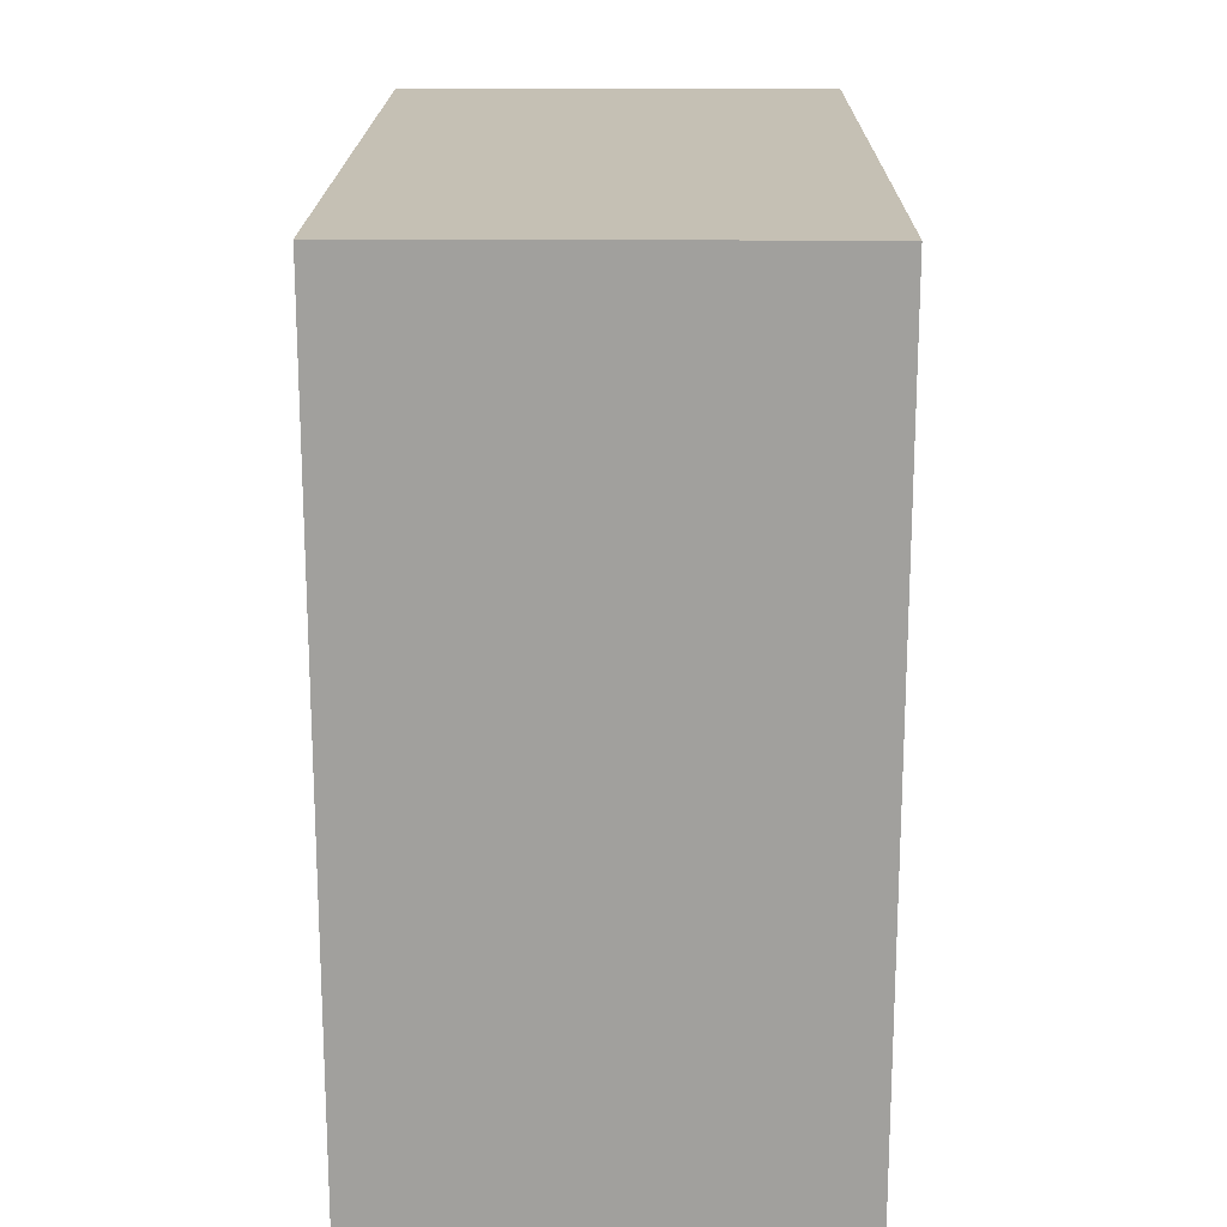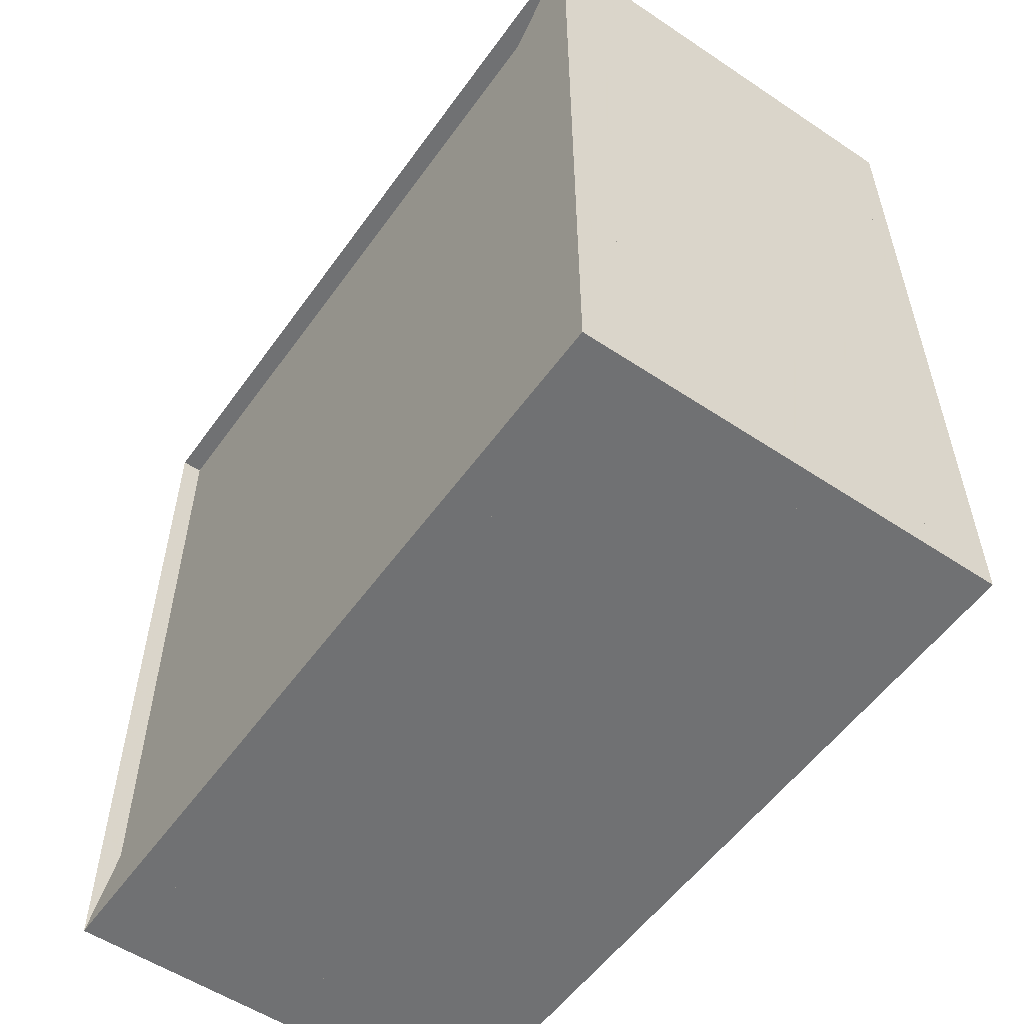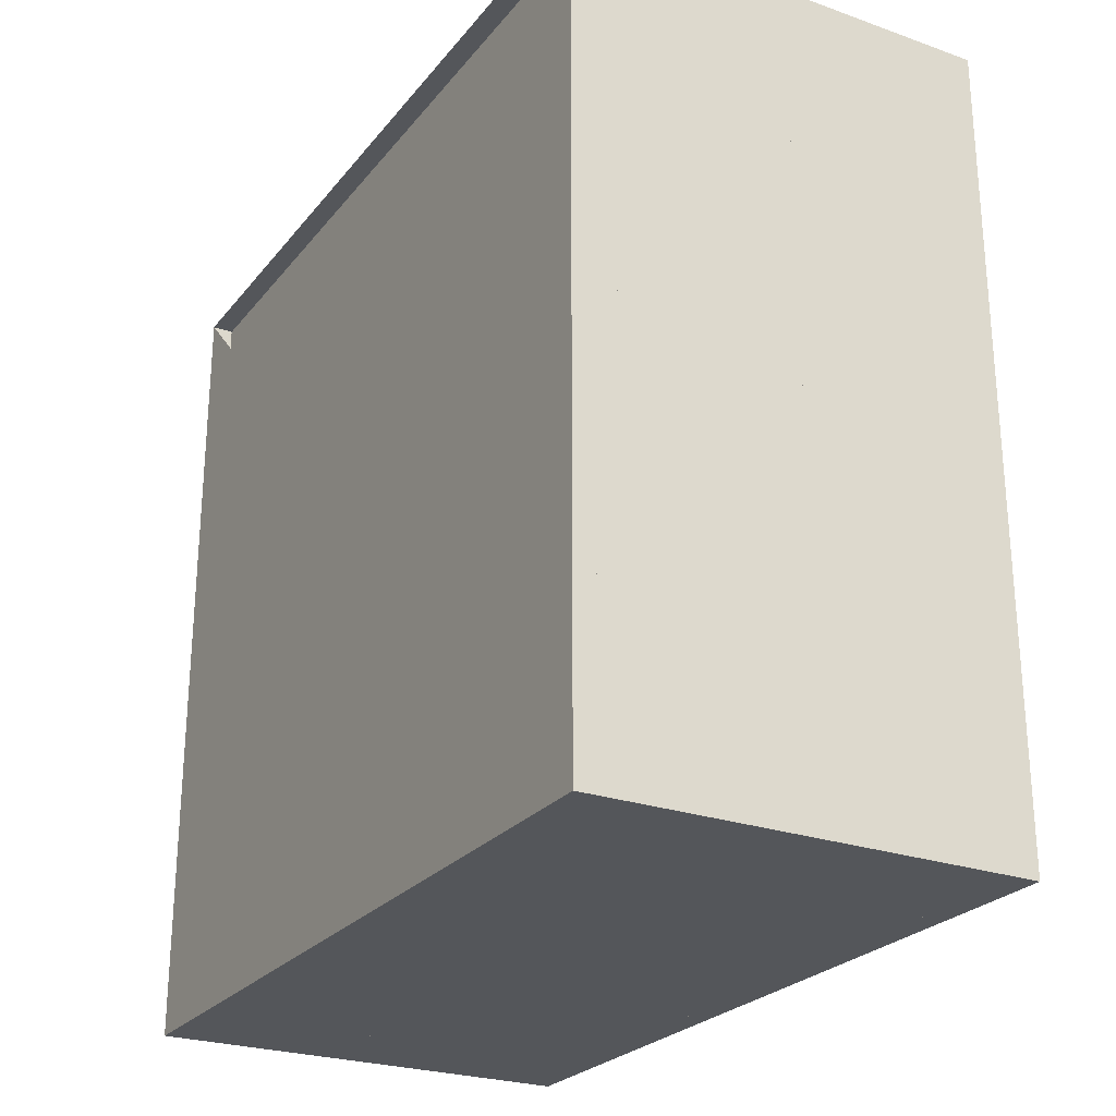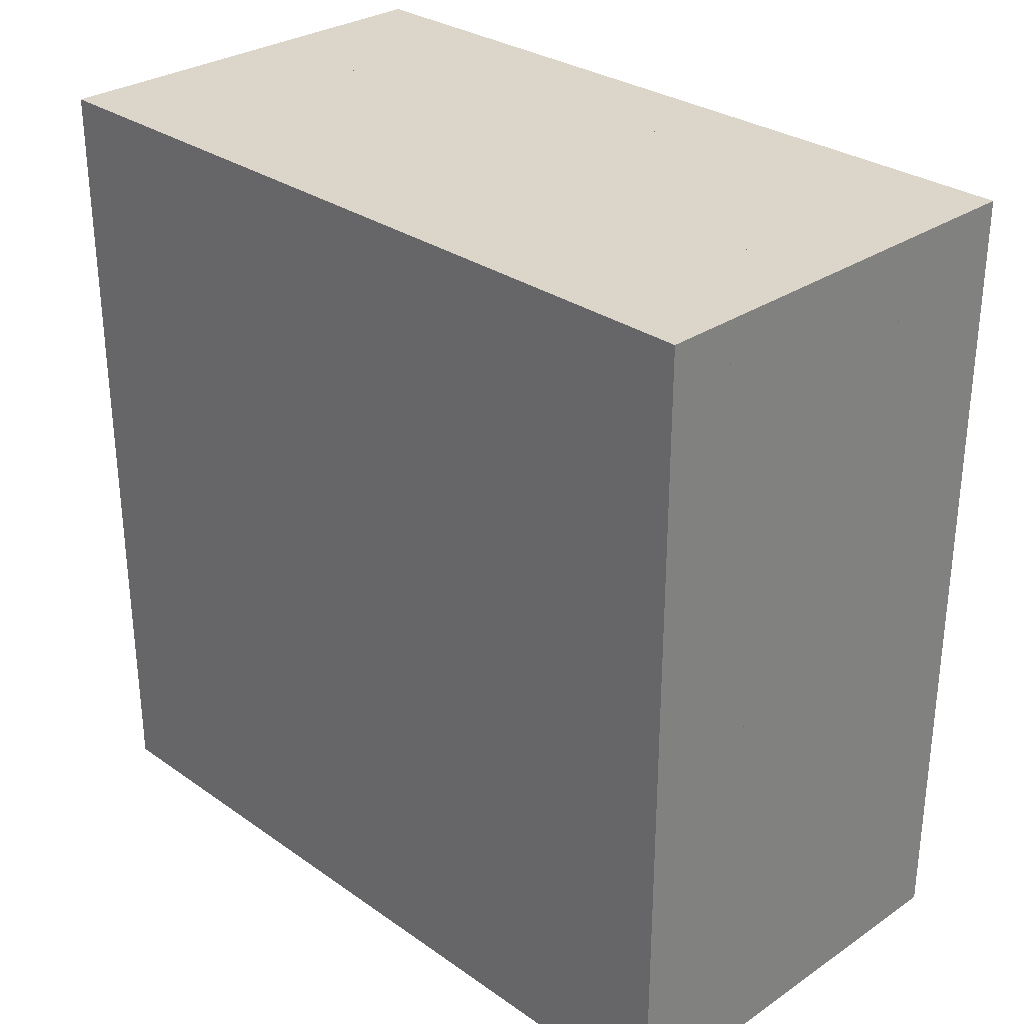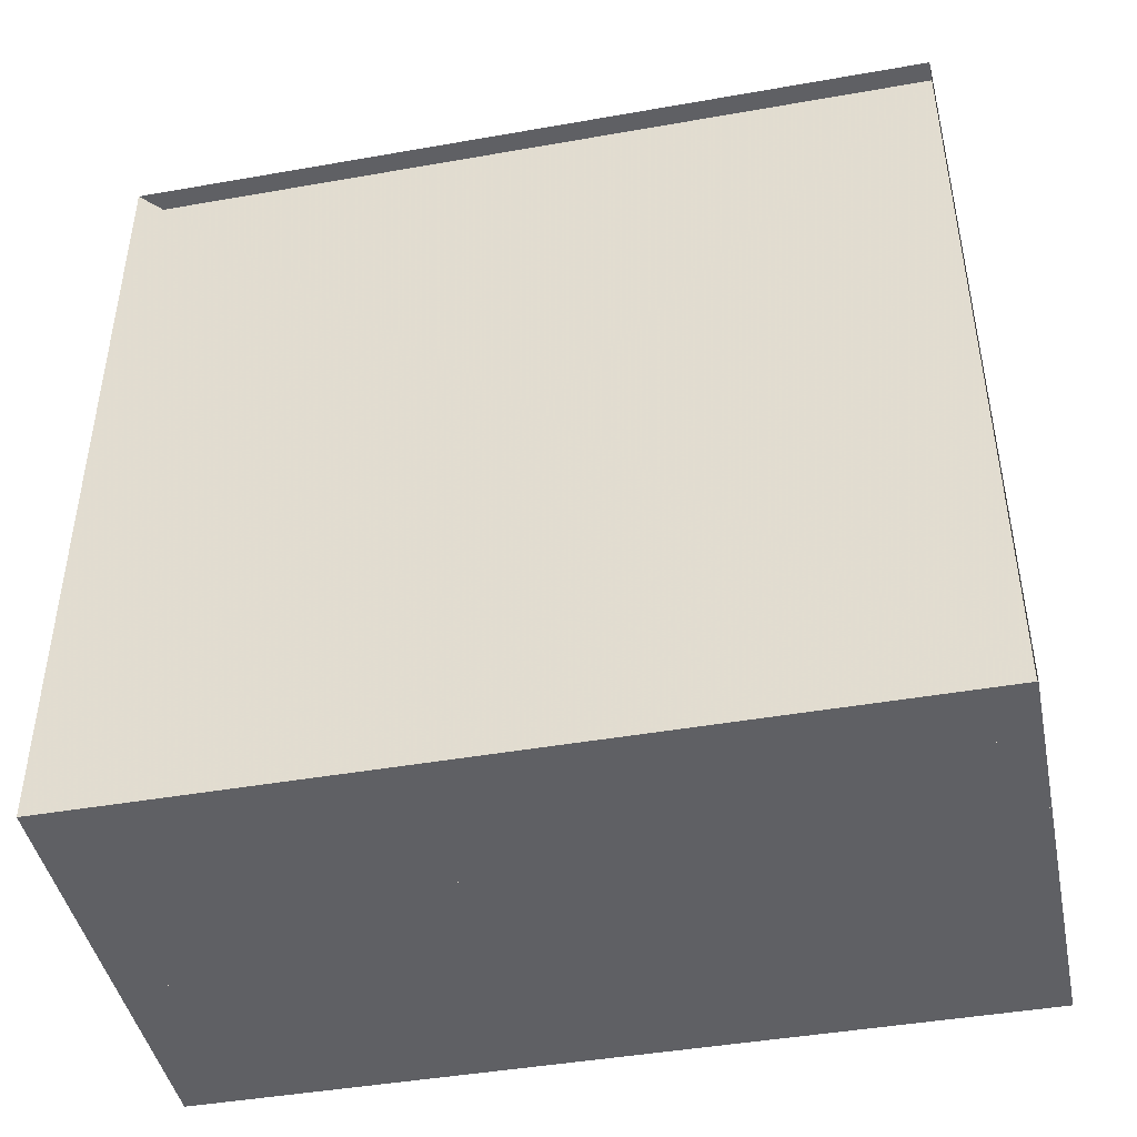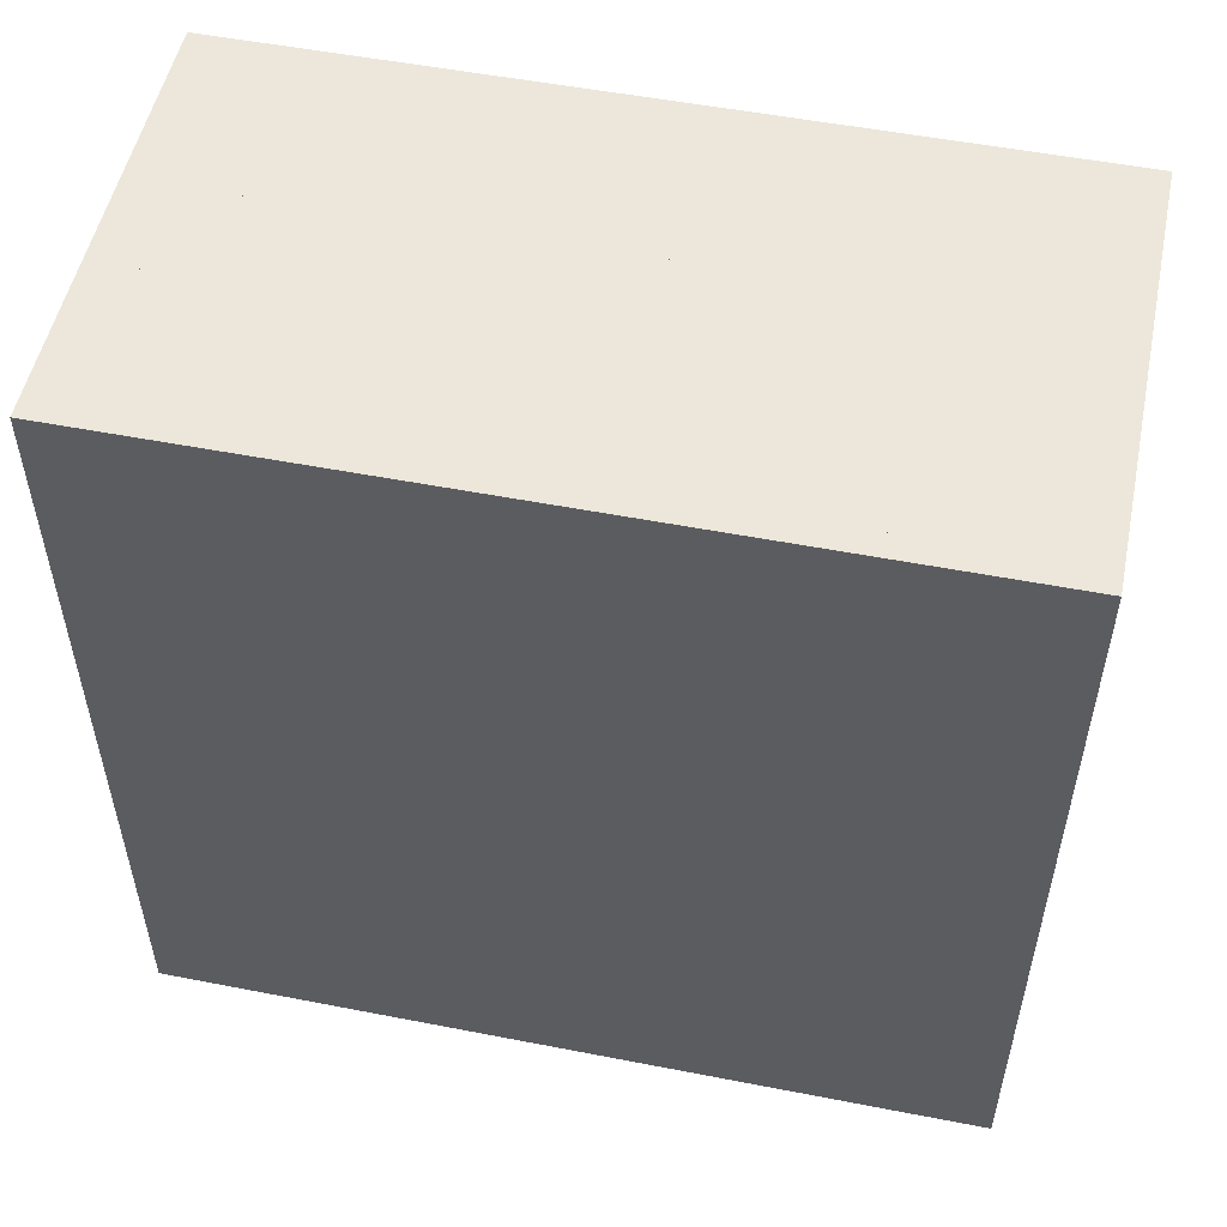
<metadata>
{"format":"obj","ext":"obj","renderer":"f3d","projection":"perspective","resolution":1024,"background":"white","views":[{"elev":18.3,"azim":-179.4,"up":"+Y"},{"elev":-55.1,"azim":-35.1,"up":"+Z"},{"elev":-25.4,"azim":-29.5,"up":"+Y"},{"elev":29.8,"azim":135.5,"up":"+Y"},{"elev":-44.3,"azim":-78.4,"up":"+Y"},{"elev":52.6,"azim":101.8,"up":"+Y"}]}
</metadata>
<code>
v 0 -1 -1
v 0 -1 1
v 0 1 1
v 0 1 -1
v 0.05278 -1 -1
v 0.05278 -1 1
v 0.05278 1 1
v 0.05278 1 -1
v 0.1058 -1 -1
v 0.1058 -1 1
v 0.1058 1 1
v 0.1058 1 -1
v 0.1592 -1 -1
v 0.1592 -1 1
v 0.1592 1 1
v 0.1592 1 -1
v 0.2133 -1 -1
v 0.2133 -1 1
v 0.2133 1 1
v 0.2133 1 -1
v 0.2679 -1 -1
v 0.2679 -1 1
v 0.2679 1 1
v 0.2679 1 -1
v 0.3233 -1 -1
v 0.3233 -1 1
v 0.3233 1 1
v 0.3233 1 -1
v 0.3792 -1 -1
v 0.3792 -1 1
v 0.3792 1 1
v 0.3792 1 -1
v 0.4357 -1 -1
v 0.4357 -1 1
v 0.4357 1 1
v 0.4357 1 -1
v 0.4926 -1 -1
v 0.4926 -1 1
v 0.4926 1 1
v 0.4926 1 -1
v 0.5499 -1 -1
v 0.5499 -1 1
v 0.5499 1 1
v 0.5499 1 -1
v 0.6074 -1 -1
v 0.6074 -1 1
v 0.6074 1 1
v 0.6074 1 -1
v 0.665 -1 -1
v 0.665 -1 1
v 0.665 1 1
v 0.665 1 -1
v 0.7228 -1 -1
v 0.7228 -1 1
v 0.7228 1 1
v 0.7228 1 -1
v 0.7806 -1 -1
v 0.7806 -1 1
v 0.7806 1 1
v 0.7806 1 -1
v 0.8384 -1 -1
v 0.8384 -1 1
v 0.8384 1 1
v 0.8384 1 -1
v 0.8963 -1 -1
v 0.8963 -1 1
v 0.8963 1 1
v 0.8963 1 -1
v 0.9542 -1 -1
v 0.9542 -1 1
v 0.9542 1 1
v 0.9542 1 -1
v 1.012 -1 -1
v 1.012 -1 1
v 1.012 1 1
v 1.012 1 -1
v 1.07 -1 -1
v 1.07 -1 1
v 1.07 1 1
v 1.07 1 -1
f 1 2 4 5
f 5 6 7 8
f 5 6 2 1
f 6 7 3 2
f 7 8 4 3
f 8 5 1 4
f 9 10 11 12
f 9 10 6 5
f 10 11 7 6
f 11 12 8 7
f 12 9 5 8
f 13 14 15 16
f 13 14 10 9
f 14 15 11 10
f 15 16 12 11
f 16 13 9 12
f 17 18 19 20
f 17 18 14 13
f 18 19 15 14
f 19 20 16 15
f 20 17 13 16
f 21 22 23 24
f 21 22 18 17
f 22 23 19 18
f 23 24 20 19
f 24 21 17 20
f 25 26 27 28
f 25 26 22 21
f 26 27 23 22
f 27 28 24 23
f 28 25 21 24
f 29 30 31 32
f 29 30 26 25
f 30 31 27 26
f 31 32 28 27
f 32 29 25 28
f 33 34 35 36
f 33 34 30 29
f 34 35 31 30
f 35 36 32 31
f 36 33 29 32
f 37 38 39 40
f 37 38 34 33
f 38 39 35 34
f 39 40 36 35
f 40 37 33 36
f 41 42 43 44
f 41 42 38 37
f 42 43 39 38
f 43 44 40 39
f 44 41 37 40
f 45 46 47 48
f 45 46 42 41
f 46 47 43 42
f 47 48 44 43
f 48 45 41 44
f 49 50 51 52
f 49 50 46 45
f 50 51 47 46
f 51 52 48 47
f 52 49 45 48
f 53 54 55 56
f 53 54 50 49
f 54 55 51 50
f 55 56 52 51
f 56 53 49 52
f 57 58 59 60
f 57 58 54 53
f 58 59 55 54
f 59 60 56 55
f 60 57 53 56
f 61 62 63 64
f 61 62 58 57
f 62 63 59 58
f 63 64 60 59
f 64 61 57 60
f 65 66 67 68
f 65 66 62 61
f 66 67 63 62
f 67 68 64 63
f 68 65 61 64
f 69 70 71 72
f 69 70 66 65
f 70 71 67 66
f 71 72 68 67
f 72 69 65 68
f 73 74 75 76
f 73 74 70 69
f 74 75 71 70
f 75 76 72 71
f 76 73 69 72
f 77 78 79 80
f 77 78 74 73
f 78 79 75 74
f 79 80 76 75
f 80 77 73 76

</code>
